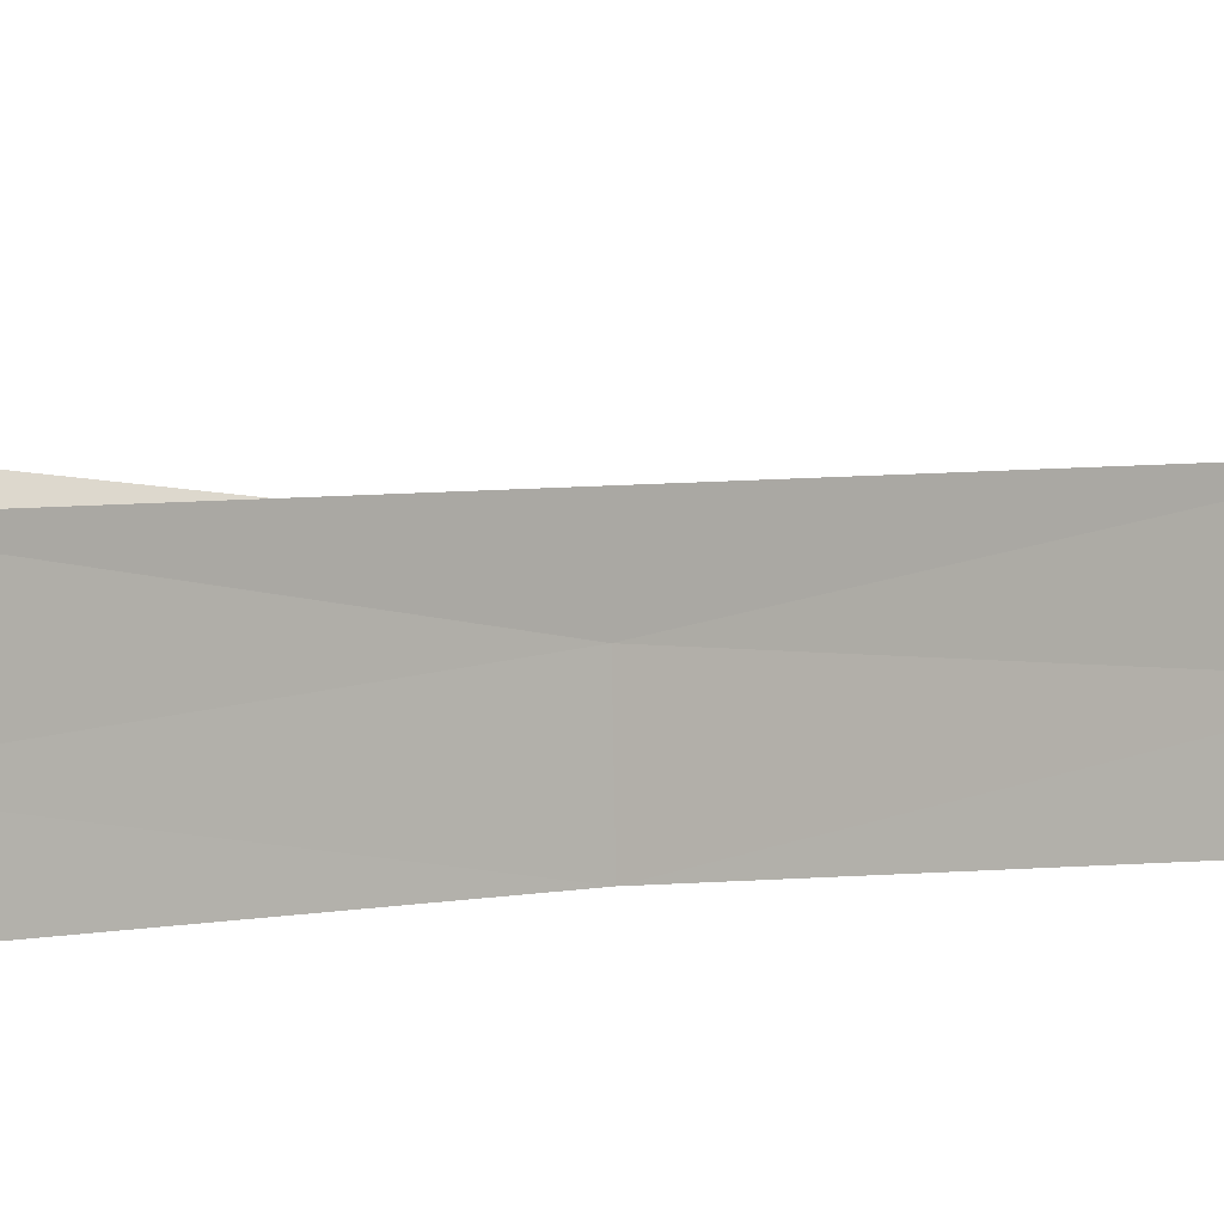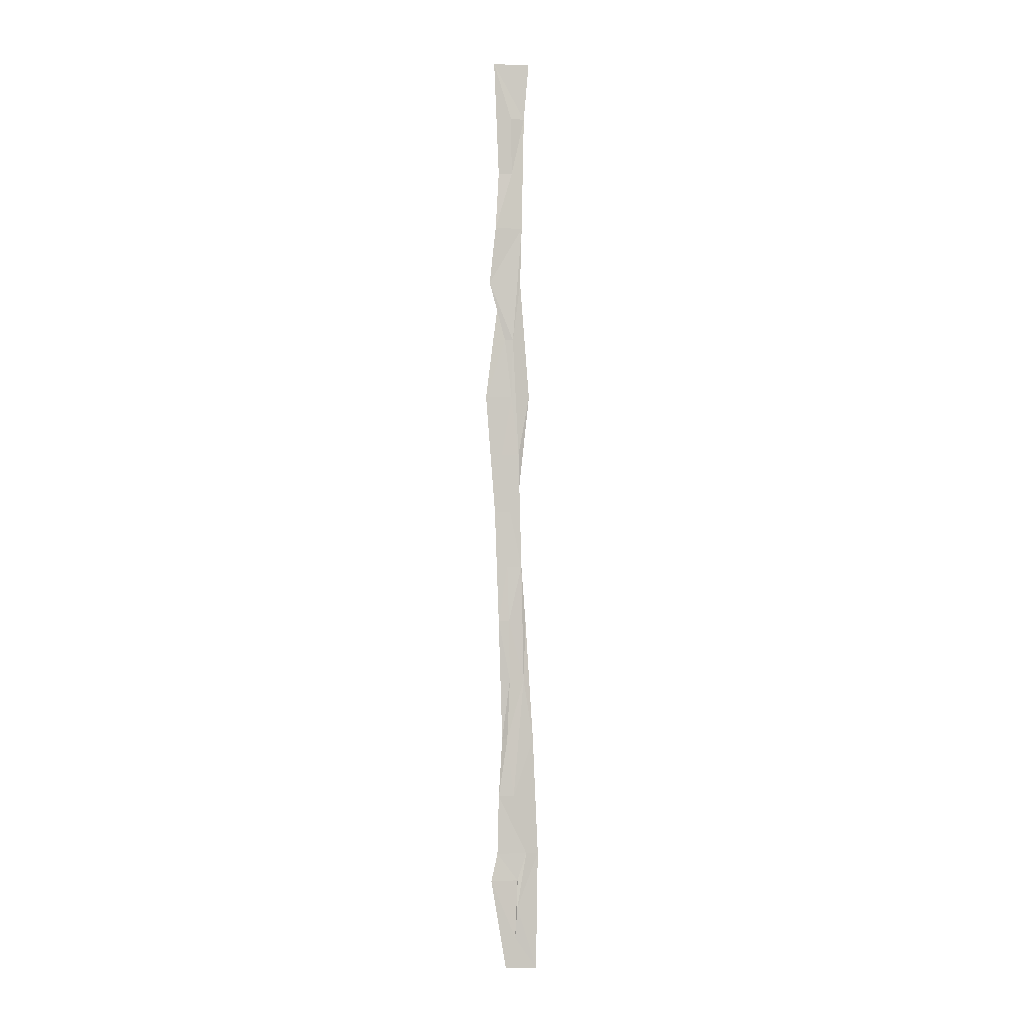
<metadata>
{"format":"obj","ext":"obj","renderer":"f3d","projection":"perspective","resolution":1024,"background":"white","views":[{"elev":-1.4,"azim":110.9,"up":"+Y"},{"elev":-2.2,"azim":81.2,"up":"+Z"}]}
</metadata>
<code>
o algae_cube_Cube
v -4.6e-05 0.1412 -2.125
v -0.001341 0.1074 2.125
v -0.004986 4e-06 -2.125
v -0.004015 -0.05668 2.125
v -0.007227 0.05071 -0
v -0.003393 -0.05267 -0
v -0.006826 -0.01732 -1.063
v -0.003497 0.1273 -1.063
v -0.000607 0.06679 1.081
v -0.000297 -0.0271 1.081
v -0.004493 -0.03064 -1.594
v -0.007043 0.1509 -1.594
v -0.006545 0.09275 -0.5127
v -0.000363 -0.03483 -0.5127
v -0.000522 -0.09501 0.5404
v -0.005925 0.1095 0.5404
v -0.007768 0.05434 1.601
v -0.006406 -0.03452 1.601
v 0.000519 0.01874 0
v 0.005499 0.005042 -1.063
v 0.001901 -0.07856 1.081
v 0.000107 -0.04061 -1.594
v 0.006759 0.01254 -0.5127
v 0.00414 0.02528 0.5404
v 0.000182 0.02644 1.601
v 0.001334 0.09508 -1.594
v 0.000334 -0.02048 0.2702
v 0.006092 0.05803 0.2702
v 0.000326 0.005991 -0.2564
v 0.007103 0.07137 -0.2564
v 0.005295 0.01691 -0.7877
v 0.000495 0.08297 -0.7877
v 0.000455 -0.03448 -1.328
v 0.007214 0.03492 -1.328
v 0.007791 0.05206 -1.844
v 0.006927 -0.05087 1.341
v 0.00183 0.07382 1.341
v 0.000765 -0.005585 0.8106
v 0.007001 0.03134 0.8106
v 0.007391 0.02231 1.863
v 6e-06 0.08451 1.863
v 0.005501 -0.06993 -1.719
v 0.002465 0.05363 -1.719
v 0.00144 0.04302 -1.985
f 30 28 19
f 19 29 30
f 37 36 21
f 34 32 20
f 30 29 23
f 39 37 21
f 33 26 34
f 39 38 24
f 32 30 23
f 28 39 24
f 41 40 25
f 24 15 27
f 37 41 25
f 14 29 6
f 43 26 22
f 20 7 33
f 38 21 10
f 35 1 12
f 2 18 4
f 24 27 28
f 26 43 35
f 23 14 31
f 37 9 17
f 34 12 8
f 2 41 17
f 44 3 1
f 15 38 10
f 39 16 9
f 19 6 29
f 7 31 14
f 23 31 32
f 10 36 18
f 18 9 10
f 35 44 1
f 3 42 11
f 25 18 36
f 30 13 5
f 6 27 15
f 11 33 7
f 16 6 15
f 32 31 20
f 18 25 40
f 32 8 13
f 20 33 34
f 14 8 7
f 15 24 38
f 25 36 37
f 44 42 3
f 7 20 31
f 21 38 39
f 10 21 36
f 7 12 11
f 35 43 44
f 41 4 40
f 22 42 43
f 34 26 12
f 27 19 28
f 3 12 1
f 14 23 29
f 44 43 42
f 40 4 18
f 12 26 35
f 28 5 16
f 42 22 11
f 11 22 33
f 6 19 27
f 10 16 15
f 5 14 6
f 30 5 28
f 34 8 32
f 39 9 37
f 33 22 26
f 32 13 30
f 28 16 39
f 37 17 41
f 2 17 18
f 18 17 9
f 16 5 6
f 14 13 8
f 7 8 12
f 41 2 4
f 3 11 12
f 10 9 16
f 5 13 14

</code>
